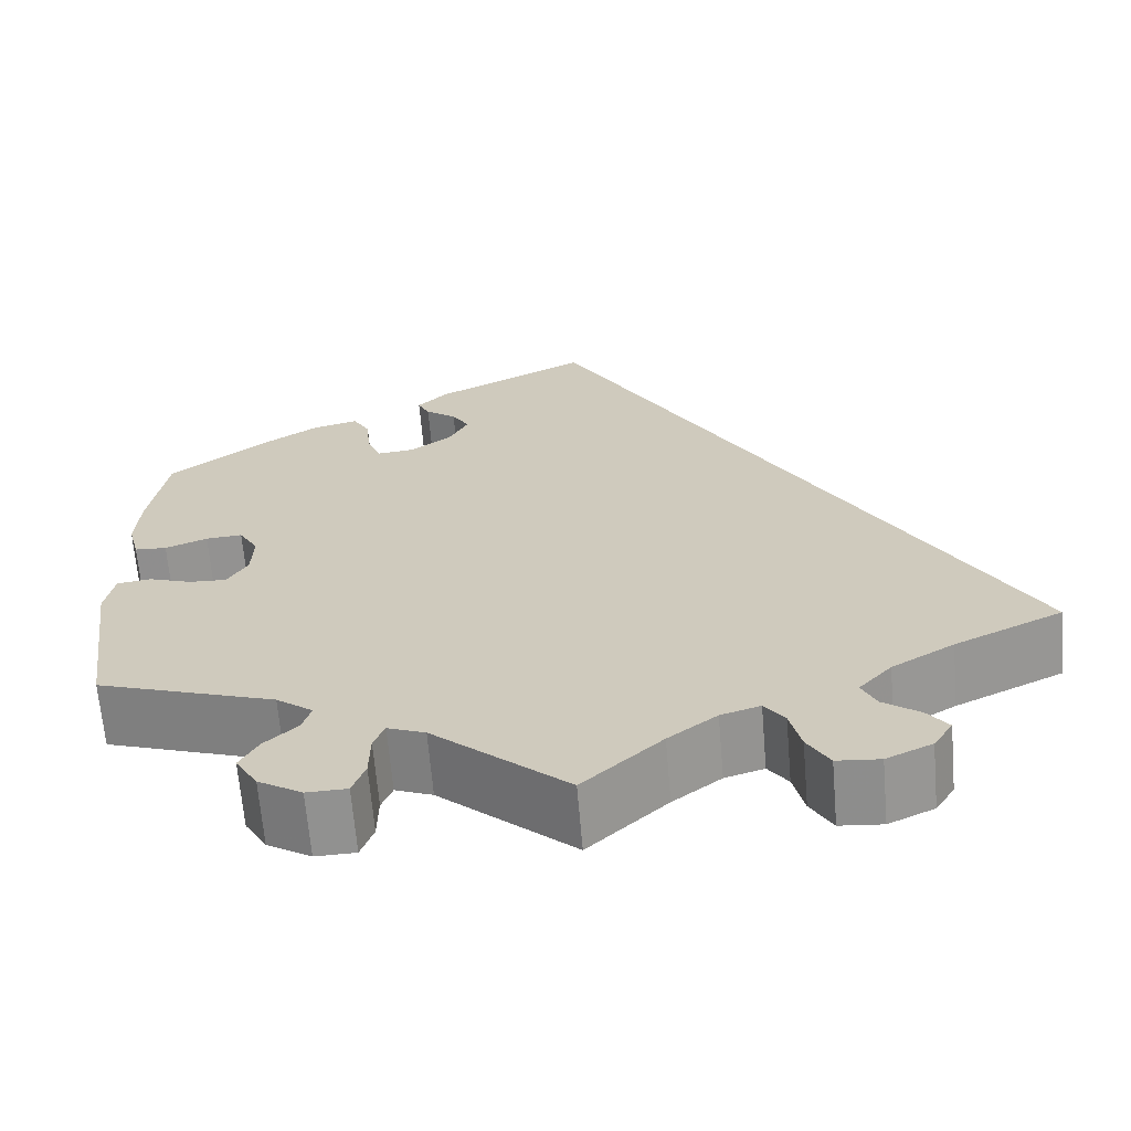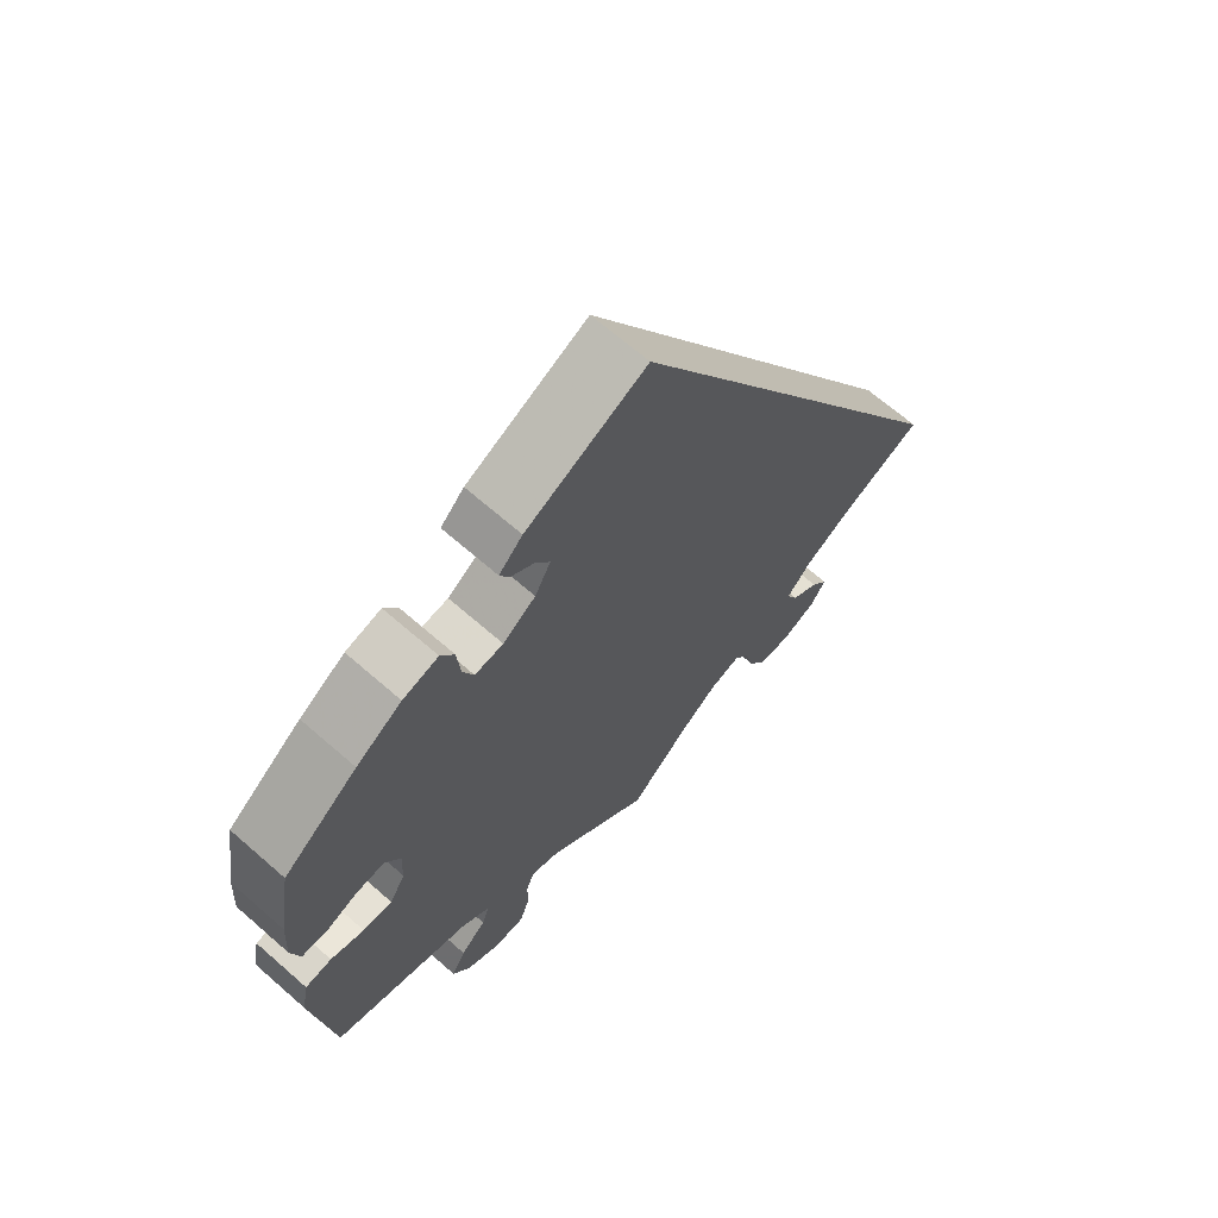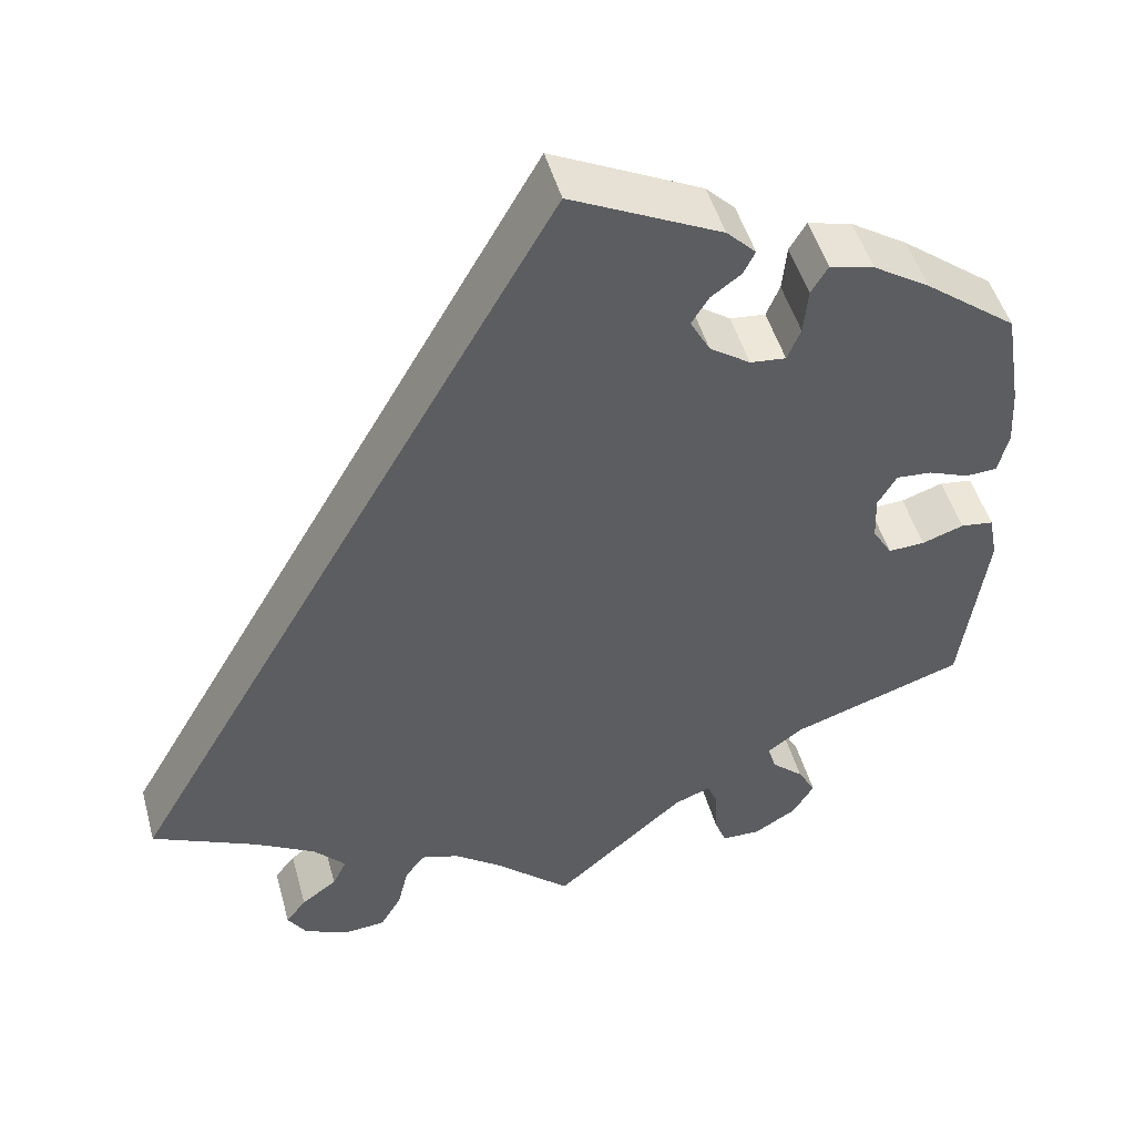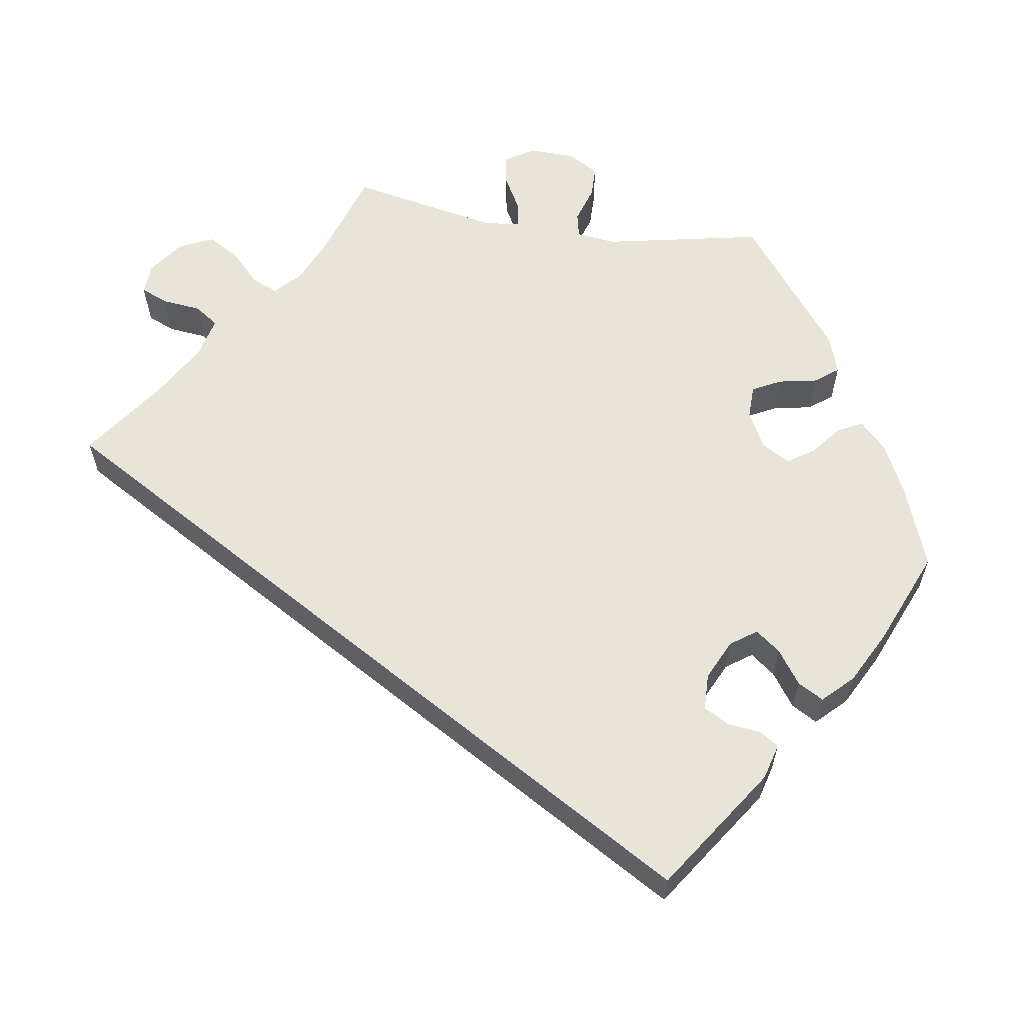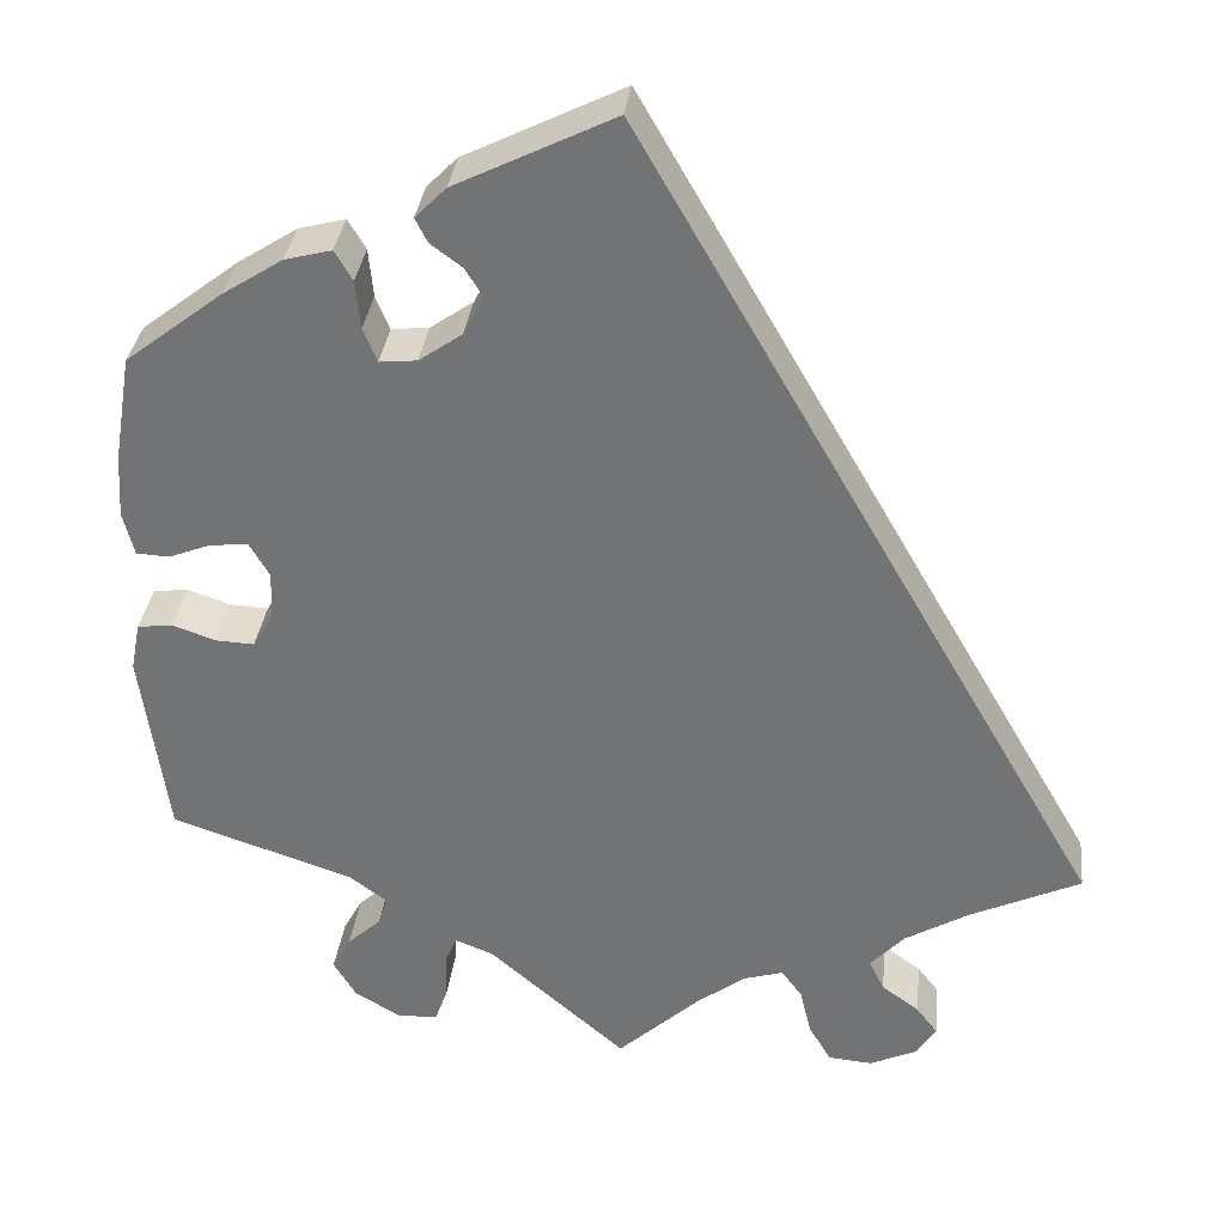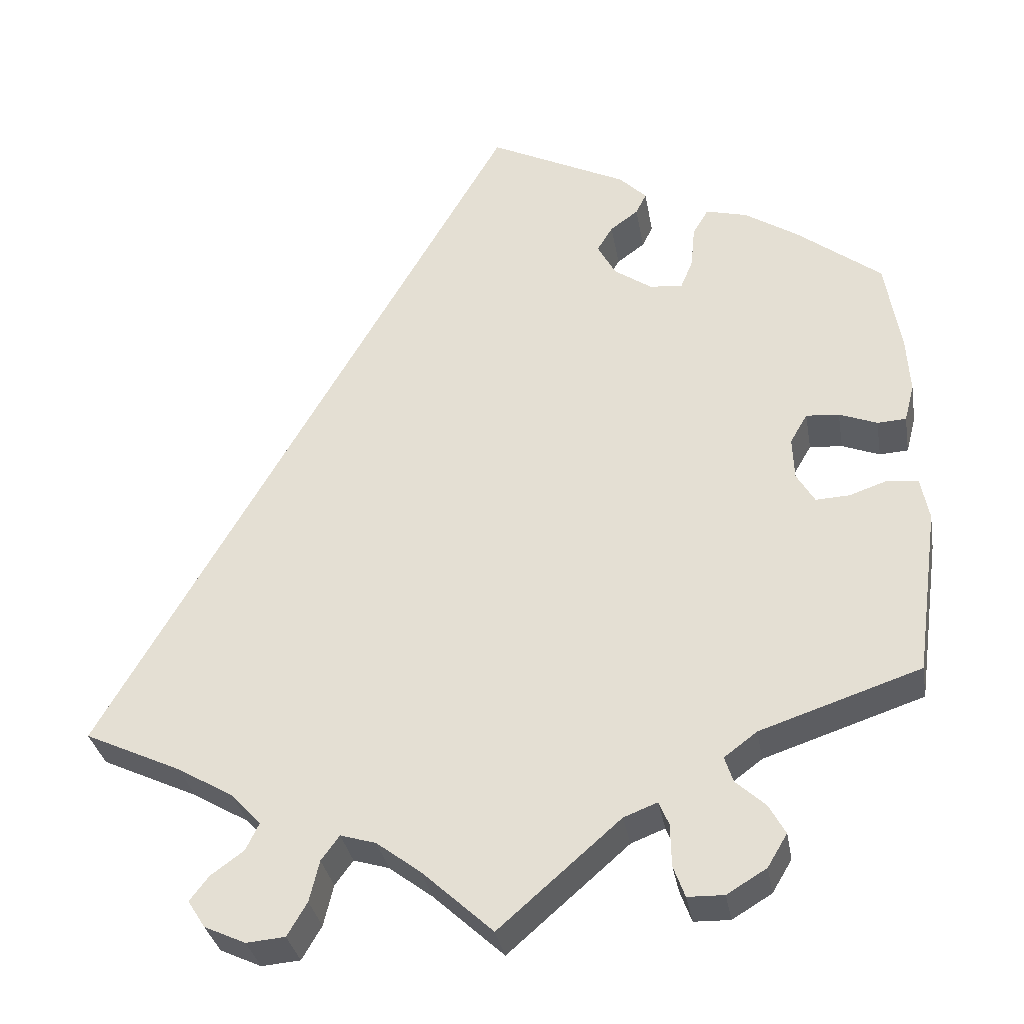
<metadata>
{"format":"obj","ext":"obj","renderer":"f3d","projection":"perspective","resolution":1024,"background":"white","views":[{"elev":-65.7,"azim":-175.2,"up":"+Z"},{"elev":67.0,"azim":131.3,"up":"+Z"},{"elev":48.5,"azim":-15.3,"up":"+Z"},{"elev":60.3,"azim":-20.9,"up":"+Y"},{"elev":33.4,"azim":-173.5,"up":"+Z"},{"elev":-32.9,"azim":9.7,"up":"+Z"}]}
</metadata>
<code>
v 0.305 0.07 -0.354
v 0.265 0.07 -0.384
v 0.275 0.07 -0.415
v 0.311 0.07 -0.448
v 0.331 0.07 -0.484
v 0.307 0.07 -0.524
v 0.259 0.07 -0.553
v 0.215 0.07 -0.552
v 0.201 0.07 -0.514
v 0.2 0.07 -0.463
v 0.188 0.07 -0.434
v 0.147 0.07 -0.45
v 0 0.07 -0.578
v -0.086 0.07 -0.499
v -0.139 0.07 -0.459
v -0.182 0.07 -0.446
v -0.204 0.07 -0.476
v -0.216 0.07 -0.526
v -0.24 0.07 -0.567
v -0.287 0.07 -0.571
v -0.337 0.07 -0.548
v -0.358 0.07 -0.515
v -0.335 0.07 -0.485
v -0.295 0.07 -0.456
v -0.279 0.07 -0.423
v -0.315 0.07 -0.384
v -0.383 0.07 -0.344
v -0.501 0.07 -0.289
v -0.001 0.07 0.578
v 0.168 0.07 0.495
v 0.201 0.07 0.462
v 0.188 0.07 0.436
v 0.154 0.07 0.411
v 0.135 0.07 0.38
v 0.157 0.07 0.339
v 0.203 0.07 0.307
v 0.243 0.07 0.303
v 0.258 0.07 0.339
v 0.263 0.07 0.391
v 0.282 0.07 0.423
v 0.332 0.07 0.41
v 0.396 0.07 0.369
v 0.5 0.07 0.289
v 0.519 0.07 0.174
v 0.523 0.07 0.106
v 0.511 0.07 0.06
v 0.476 0.07 0.058
v 0.43 0.07 0.076
v 0.39 0.07 0.079
v 0.369 0.07 0.043
v 0.371 0.07 -0.009
v 0.393 0.07 -0.046
v 0.434 0.07 -0.044
v 0.481 0.07 -0.028
v 0.518 0.07 -0.033
v 0.528 0.07 -0.085
v 0.5 0.07 -0.289
v 0.305 0 -0.354
v 0.265 0 -0.384
v 0.275 0 -0.415
v 0.311 0 -0.448
v 0.331 0 -0.484
v 0.307 0 -0.524
v 0.259 0 -0.553
v 0.215 0 -0.552
v 0.201 0 -0.514
v 0.2 0 -0.463
v 0.188 0 -0.434
v 0.147 0 -0.45
v 0 0 -0.578
v -0.086 0 -0.499
v -0.139 0 -0.459
v -0.182 0 -0.446
v -0.204 0 -0.476
v -0.216 0 -0.526
v -0.24 0 -0.567
v -0.287 0 -0.571
v -0.337 0 -0.548
v -0.358 0 -0.515
v -0.335 0 -0.485
v -0.295 0 -0.456
v -0.279 0 -0.423
v -0.315 0 -0.384
v -0.383 0 -0.344
v -0.501 0 -0.289
v -0.001 0 0.578
v 0.168 0 0.495
v 0.201 0 0.462
v 0.188 0 0.436
v 0.154 0 0.411
v 0.135 0 0.38
v 0.157 0 0.339
v 0.203 0 0.307
v 0.243 0 0.303
v 0.258 0 0.339
v 0.263 0 0.391
v 0.282 0 0.423
v 0.332 0 0.41
v 0.396 0 0.369
v 0.5 0 0.289
v 0.519 0 0.174
v 0.523 0 0.106
v 0.511 0 0.06
v 0.476 0 0.058
v 0.43 0 0.076
v 0.39 0 0.079
v 0.369 0 0.043
v 0.371 0 -0.009
v 0.393 0 -0.046
v 0.434 0 -0.044
v 0.481 0 -0.028
v 0.518 0 -0.033
v 0.528 0 -0.085
v 0.5 0 -0.289
f 56 57 1
f 53 54 55 56
f 52 53 56 1
f 51 52 1 2
f 50 51 2
f 45 46 47 48
f 45 48 49
f 44 45 49
f 43 44 49
f 42 43 49 50
f 38 39 40 41
f 37 38 41 42
f 30 31 32 33
f 30 33 34
f 27 28 29 30
f 26 27 30 34
f 25 26 34 35
f 21 22 23 24
f 17 18 19 20
f 16 17 20 21
f 12 13 14
f 11 12 14 15
f 7 8 9 10
f 7 10 11
f 6 7 11
f 3 4 5 6
f 2 3 6 11
f 37 42 50 2
f 24 25 35 36
f 16 21 24 36
f 15 16 36 37
f 2 11 15 37
f 58 114 113
f 113 112 111 110
f 58 113 110 109
f 59 58 109 108
f 59 108 107
f 105 104 103 102
f 106 105 102
f 106 102 101
f 106 101 100
f 107 106 100 99
f 98 97 96 95
f 99 98 95 94
f 90 89 88 87
f 91 90 87
f 87 86 85 84
f 91 87 84 83
f 92 91 83 82
f 81 80 79 78
f 77 76 75 74
f 78 77 74 73
f 71 70 69
f 72 71 69 68
f 67 66 65 64
f 68 67 64
f 68 64 63
f 63 62 61 60
f 68 63 60 59
f 59 107 99 94
f 93 92 82 81
f 93 81 78 73
f 94 93 73 72
f 94 72 68 59
f 1 58 59 2
f 2 59 60 3
f 3 60 61 4
f 4 61 62 5
f 5 62 63 6
f 6 63 64 7
f 7 64 65 8
f 8 65 66 9
f 9 66 67 10
f 10 67 68 11
f 11 68 69 12
f 12 69 70 13
f 13 70 71 14
f 14 71 72 15
f 15 72 73 16
f 16 73 74 17
f 17 74 75 18
f 18 75 76 19
f 19 76 77 20
f 20 77 78 21
f 21 78 79 22
f 22 79 80 23
f 23 80 81 24
f 24 81 82 25
f 25 82 83 26
f 26 83 84 27
f 27 84 85 28
f 28 85 86 29
f 29 86 87 30
f 30 87 88 31
f 31 88 89 32
f 32 89 90 33
f 33 90 91 34
f 34 91 92 35
f 35 92 93 36
f 36 93 94 37
f 37 94 95 38
f 38 95 96 39
f 39 96 97 40
f 40 97 98 41
f 41 98 99 42
f 42 99 100 43
f 43 100 101 44
f 44 101 102 45
f 45 102 103 46
f 46 103 104 47
f 47 104 105 48
f 48 105 106 49
f 49 106 107 50
f 50 107 108 51
f 51 108 109 52
f 52 109 110 53
f 53 110 111 54
f 54 111 112 55
f 55 112 113 56
f 56 113 114 57
f 57 114 58 1

</code>
